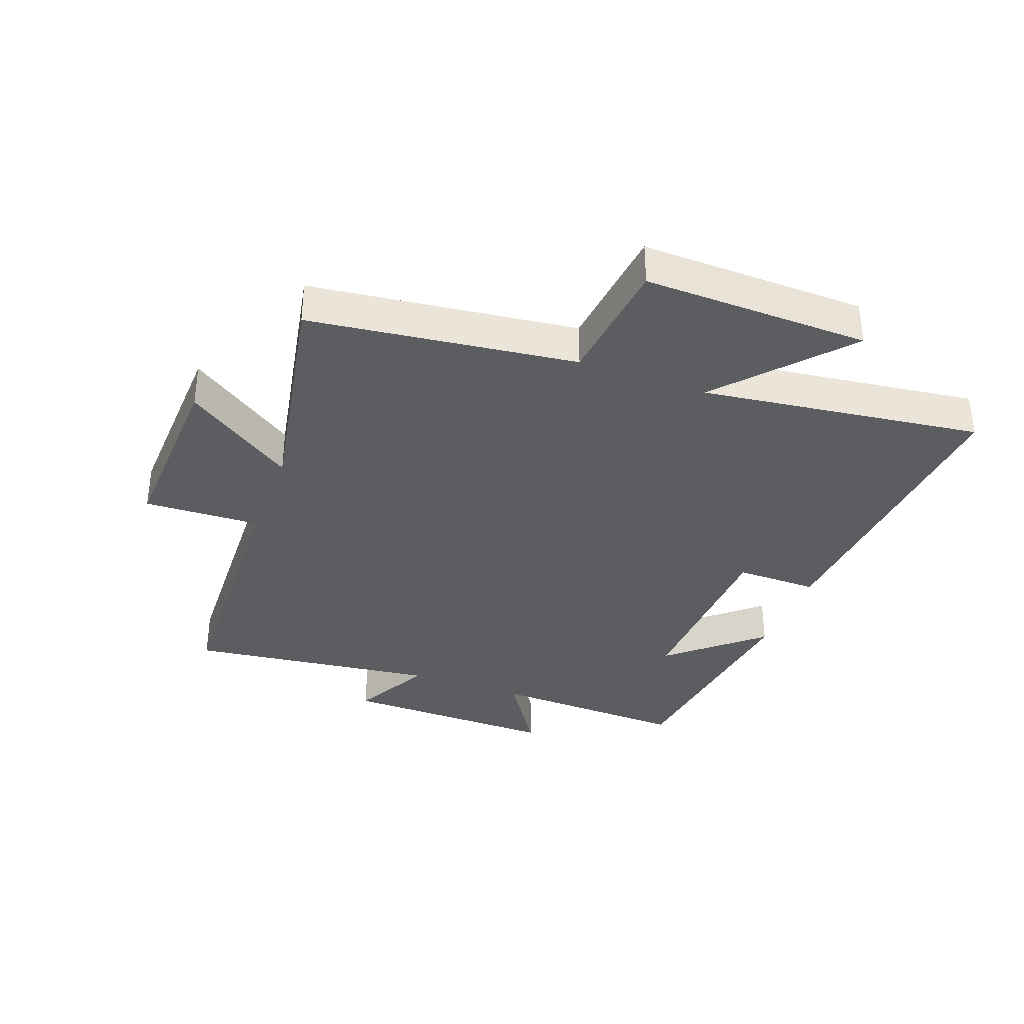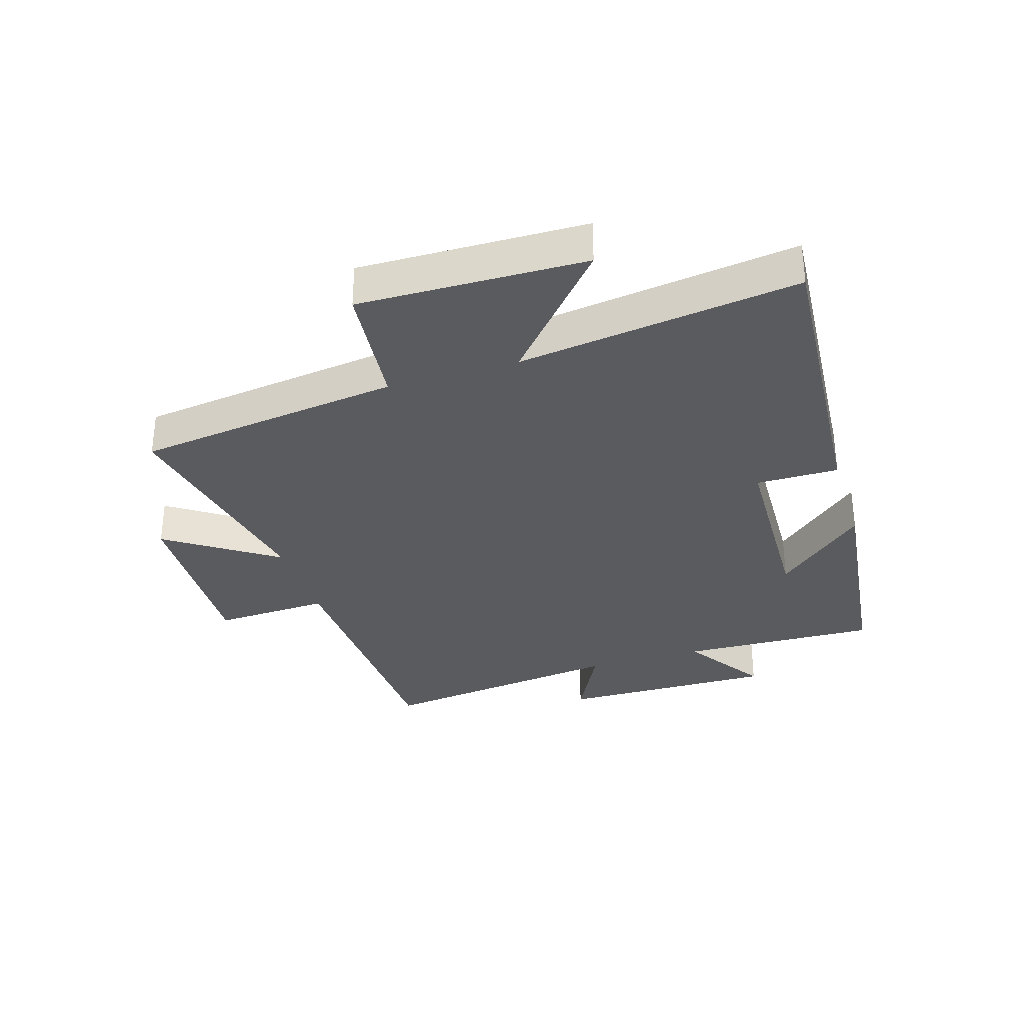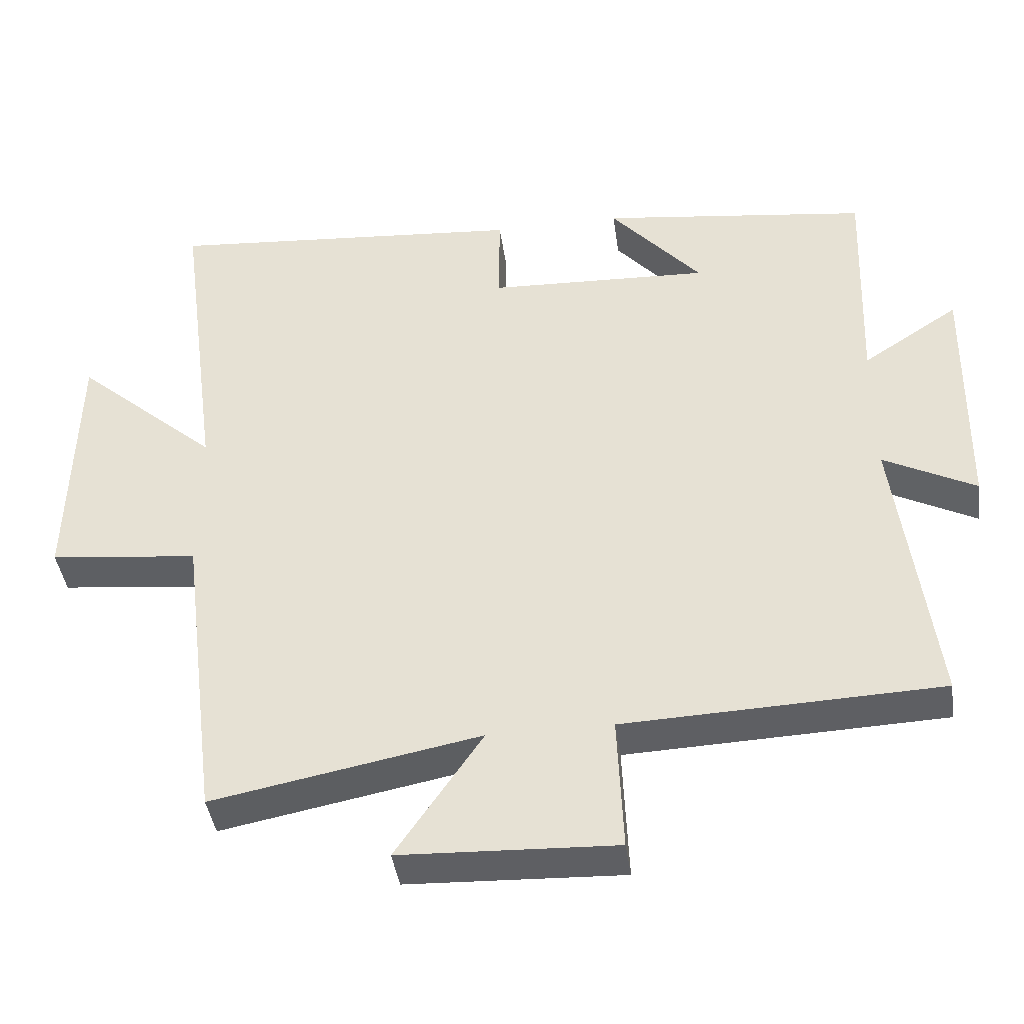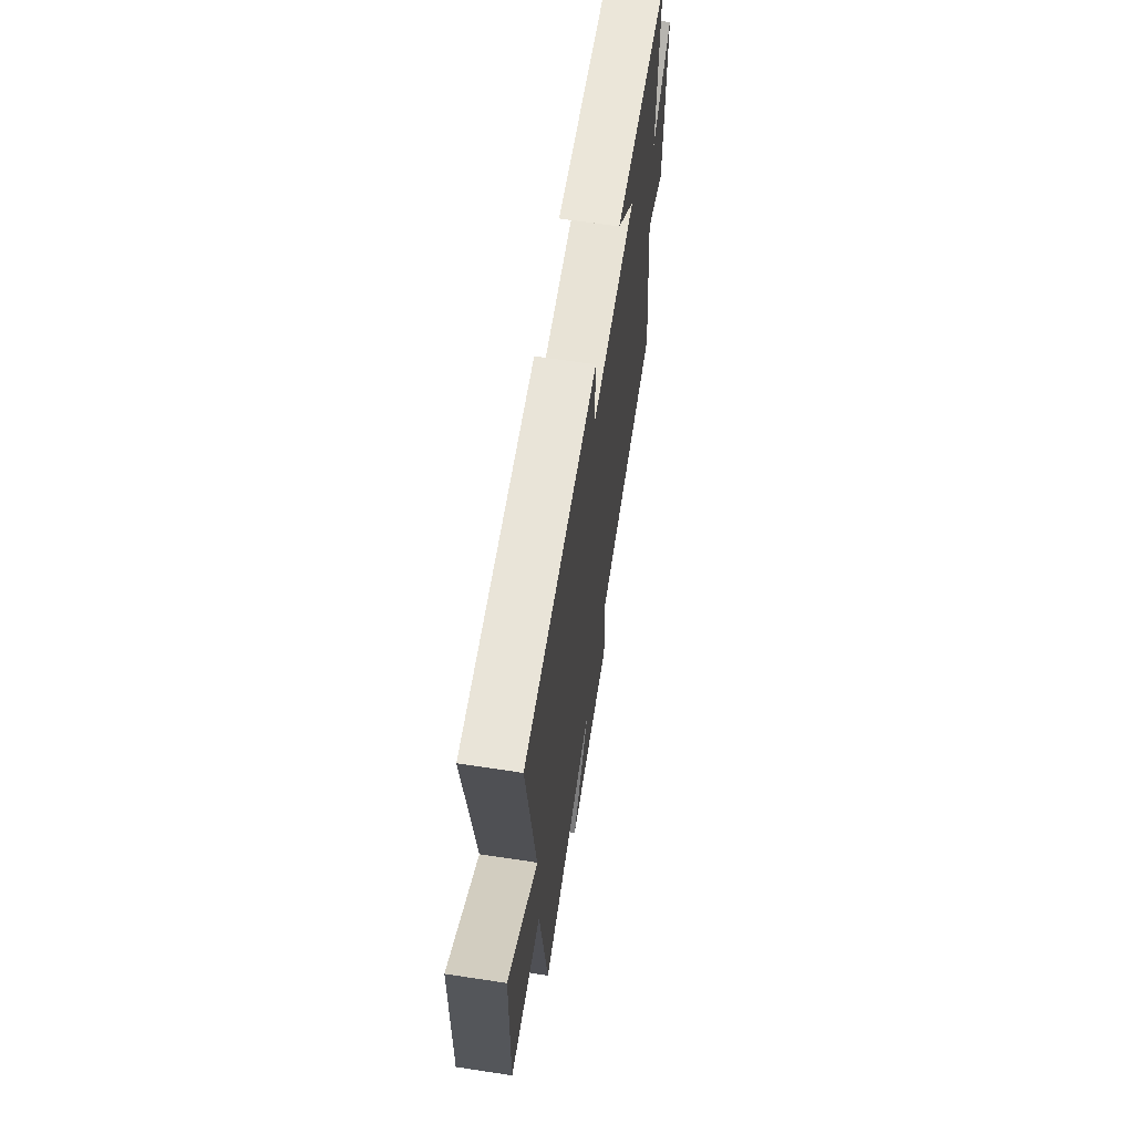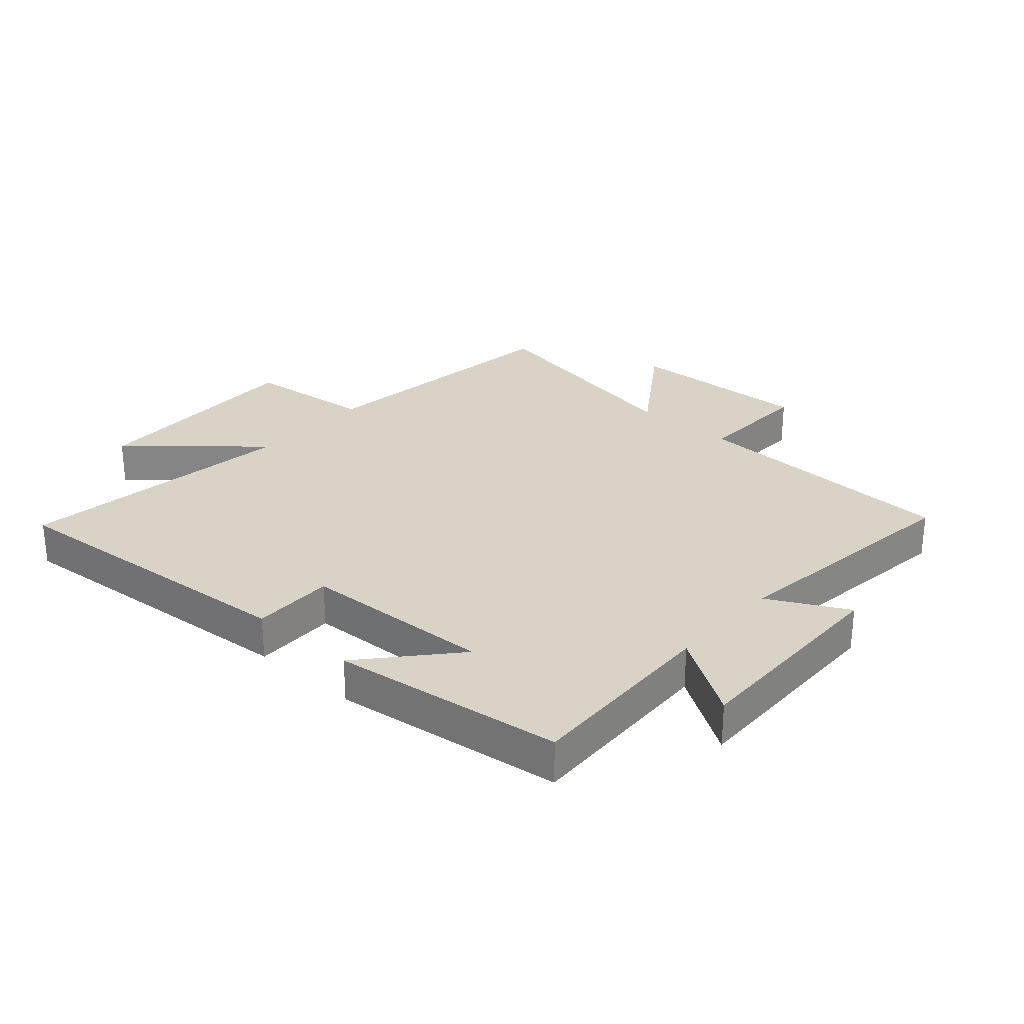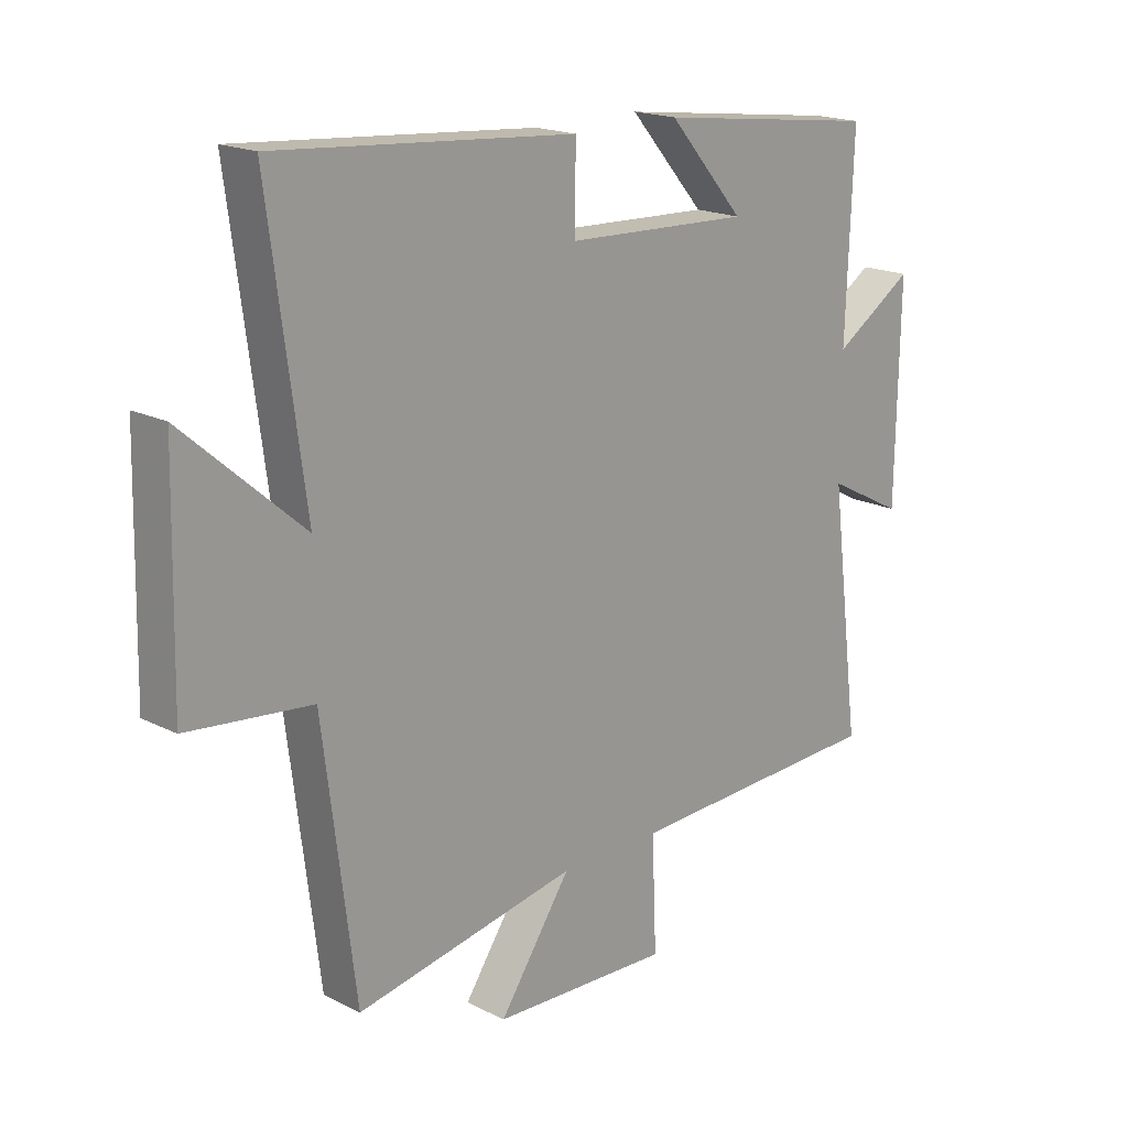
<metadata>
{"format":"obj","ext":"obj","renderer":"f3d","projection":"perspective","resolution":1024,"background":"white","views":[{"elev":-35.4,"azim":-110.5,"up":"+Y"},{"elev":-32.4,"azim":-72.6,"up":"+Y"},{"elev":-41.4,"azim":7.9,"up":"+Z"},{"elev":64.8,"azim":-81.3,"up":"+Z"},{"elev":28.1,"azim":41.5,"up":"+Y"},{"elev":18.3,"azim":-45.8,"up":"+Z"}]}
</metadata>
<code>
v 0.552 0.07 -0.482
v 0.106 0.07 -0.5
v 0.114 0.07 -0.691
v -0.19 0.07 -0.679
v -0.068 0.07 -0.5
v -0.445 0.07 -0.572
v -0.5 0.07 -0.136
v -0.71 0.07 -0.114
v -0.702 0.07 0.256
v -0.5 0.07 0.08
v -0.561 0.07 0.539
v -0.052 0.07 0.5
v -0.053 0.07 0.365
v 0.261 0.07 0.353
v 0.132 0.07 0.5
v 0.512 0.07 0.453
v 0.5 0.07 0.128
v 0.636 0.07 0.217
v 0.63 0.07 -0.139
v 0.5 0.07 -0.072
v 0.552 0 -0.482
v 0.106 0 -0.5
v 0.114 0 -0.691
v -0.19 0 -0.679
v -0.068 0 -0.5
v -0.445 0 -0.572
v -0.5 0 -0.136
v -0.71 0 -0.114
v -0.702 0 0.256
v -0.5 0 0.08
v -0.561 0 0.539
v -0.052 0 0.5
v -0.053 0 0.365
v 0.261 0 0.353
v 0.132 0 0.5
v 0.512 0 0.453
v 0.5 0 0.128
v 0.636 0 0.217
v 0.63 0 -0.139
v 0.5 0 -0.072
f 17 18 19 20
f 14 15 16 17
f 13 14 17 20
f 10 11 12 13
f 10 13 20 1
f 7 8 9 10
f 5 6 7 10
f 2 3 4 5
f 1 2 5 10
f 40 39 38 37
f 37 36 35 34
f 40 37 34 33
f 33 32 31 30
f 21 40 33 30
f 30 29 28 27
f 30 27 26 25
f 25 24 23 22
f 30 25 22 21
f 1 21 22 2
f 2 22 23 3
f 3 23 24 4
f 4 24 25 5
f 5 25 26 6
f 6 26 27 7
f 7 27 28 8
f 8 28 29 9
f 9 29 30 10
f 10 30 31 11
f 11 31 32 12
f 12 32 33 13
f 13 33 34 14
f 14 34 35 15
f 15 35 36 16
f 16 36 37 17
f 17 37 38 18
f 18 38 39 19
f 19 39 40 20
f 20 40 21 1

</code>
